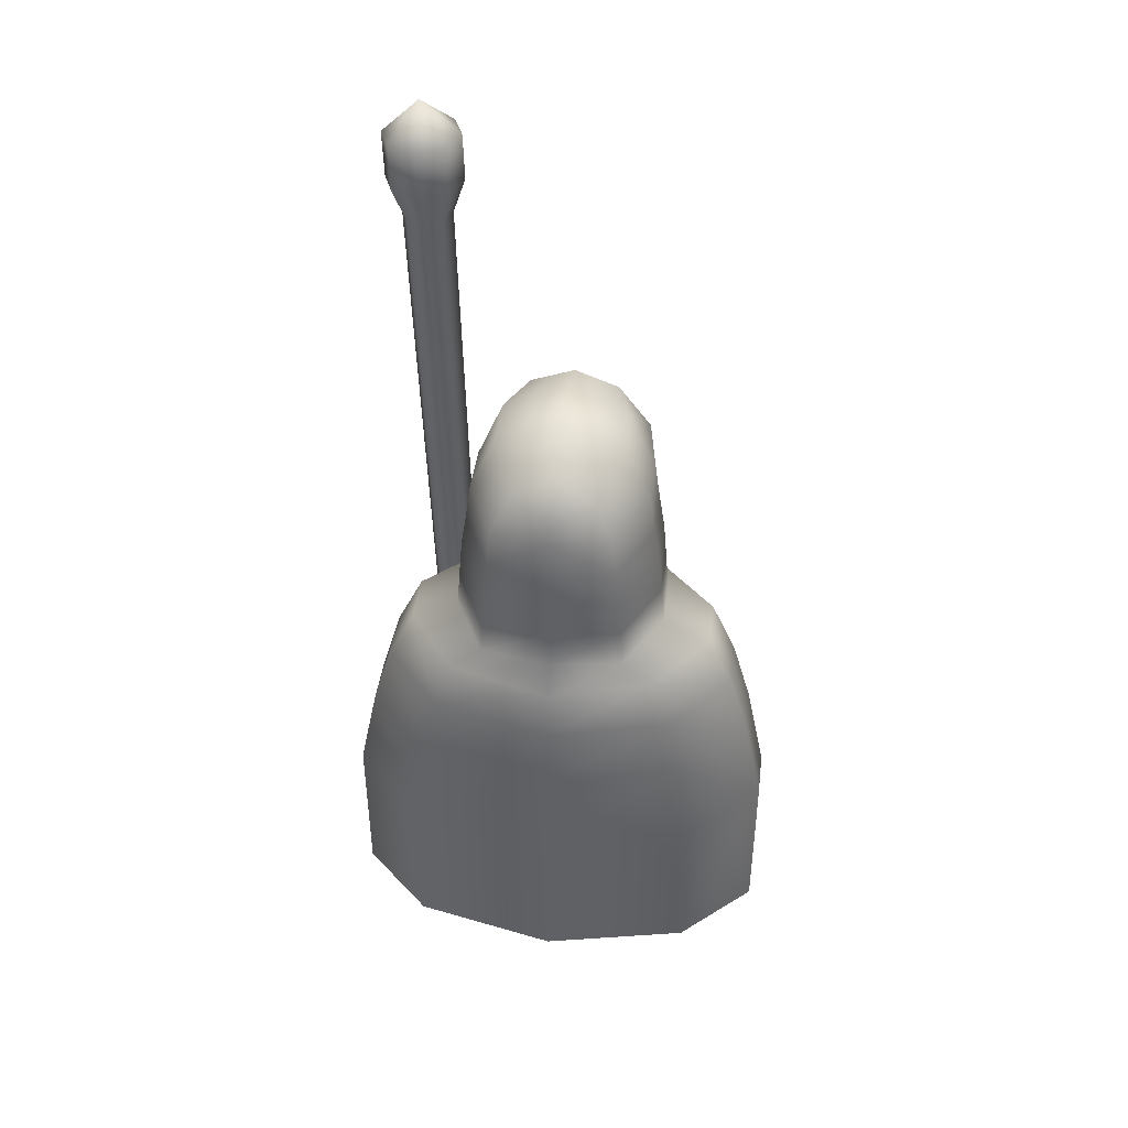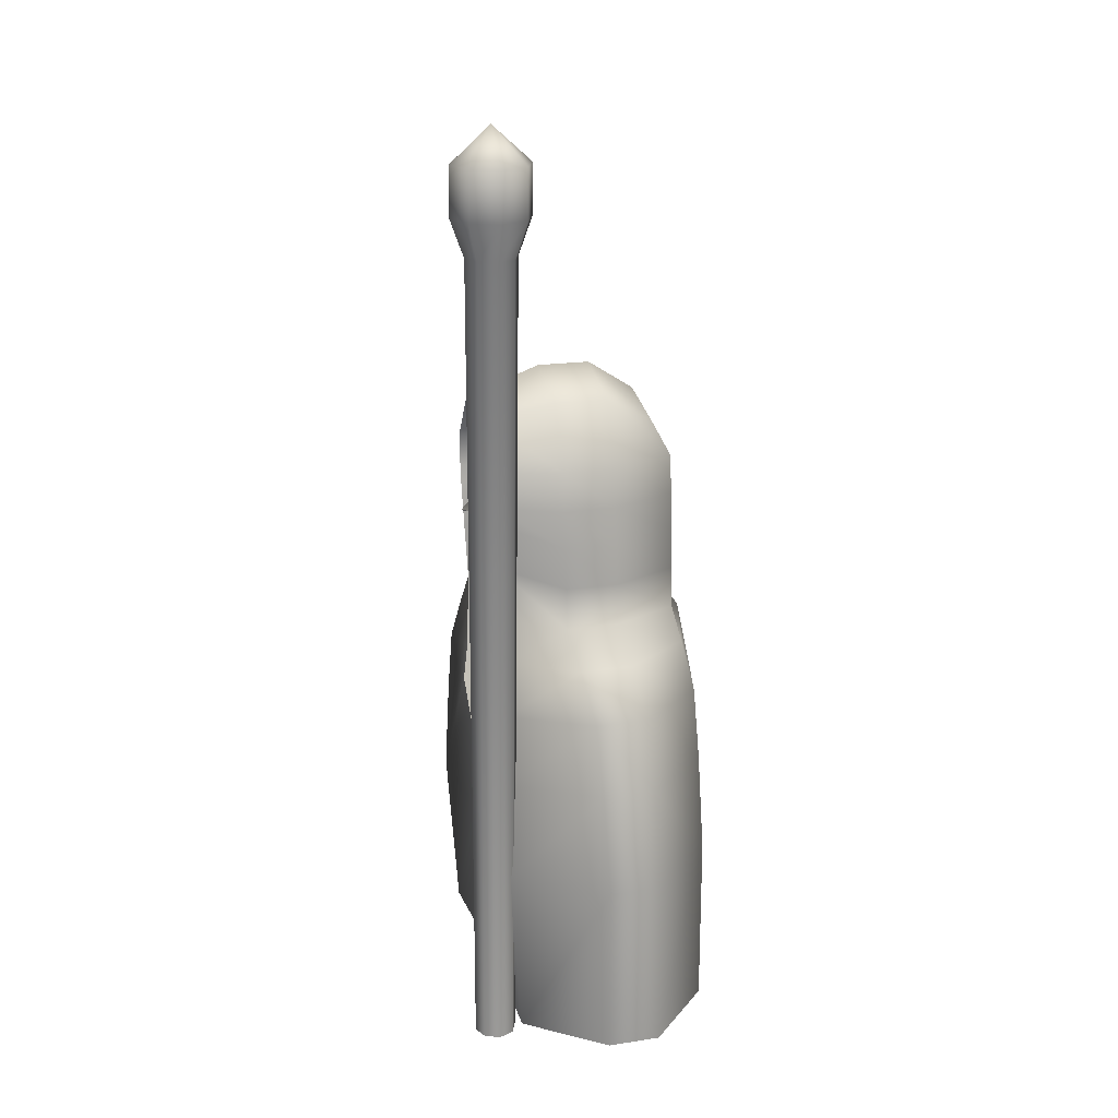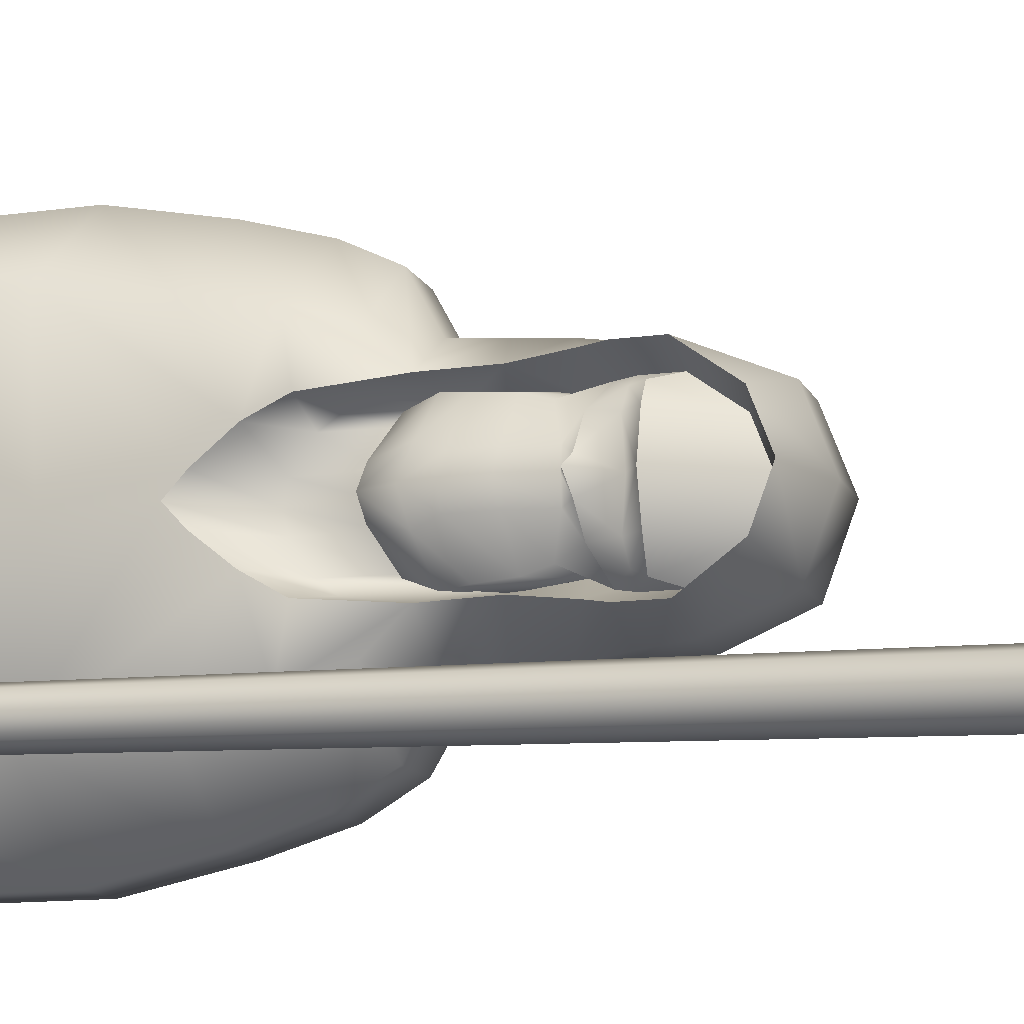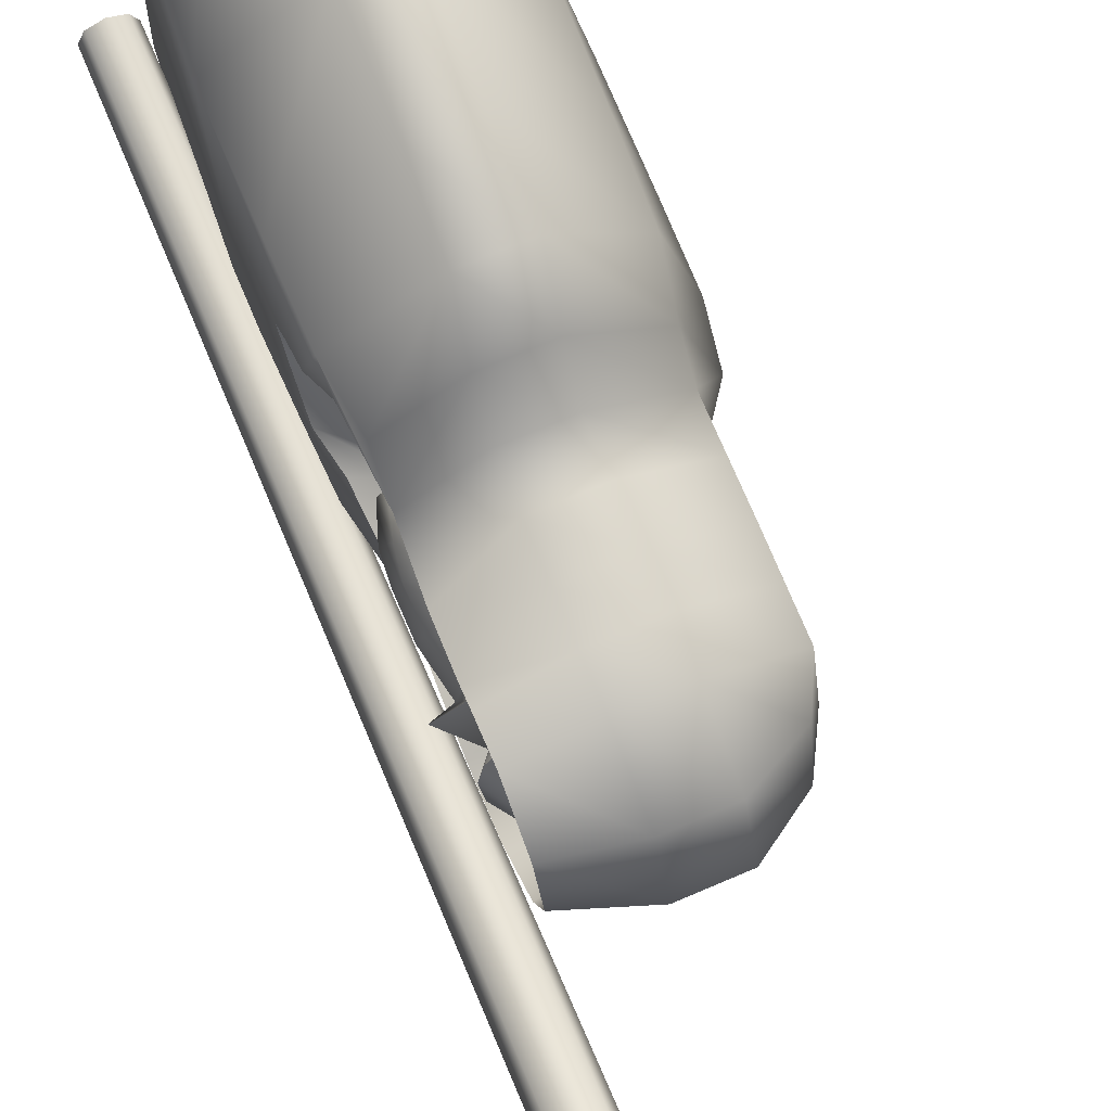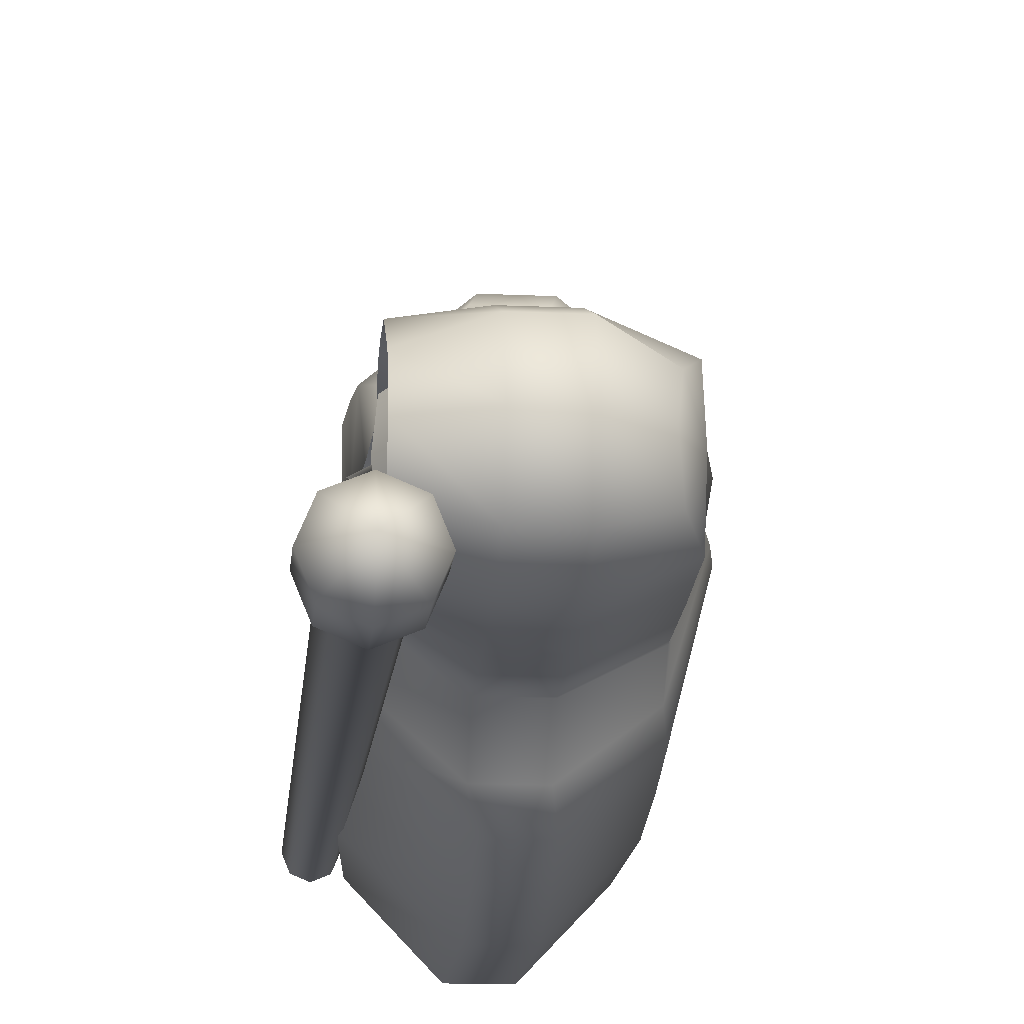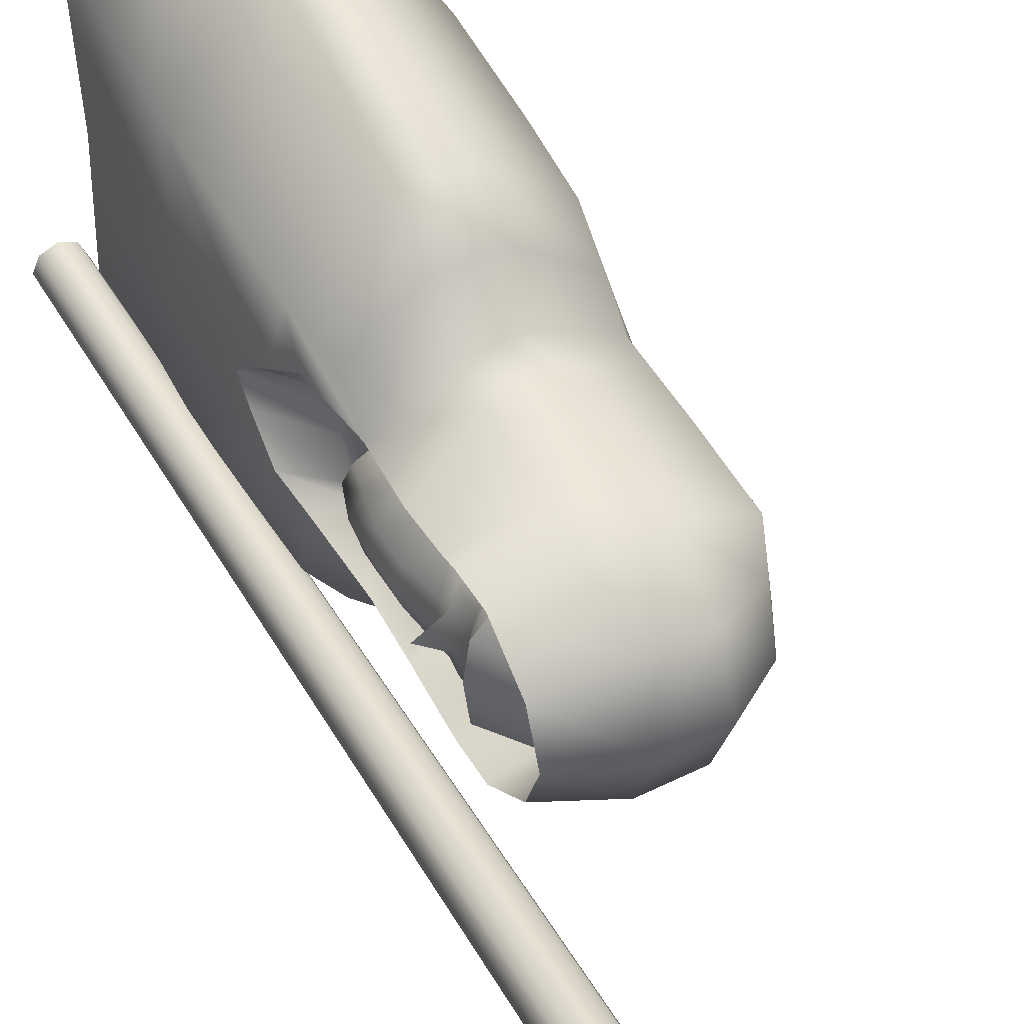
<metadata>
{"format":"obj","ext":"obj","renderer":"f3d","projection":"perspective","resolution":1024,"background":"white","views":[{"elev":42.3,"azim":-82.7,"up":"+Y"},{"elev":19.3,"azim":164.2,"up":"+Y"},{"elev":-13.1,"azim":107.8,"up":"+Z"},{"elev":71.5,"azim":156.8,"up":"+Z"},{"elev":-16.4,"azim":174.8,"up":"+Z"},{"elev":47.1,"azim":150.7,"up":"+Z"}]}
</metadata>
<code>
o statue_a_Cube.003
v 0.04234 0.8892 -0.07019
v 0.01826 0.9475 -0.1039
v 0.05023 0.8783 -0.0243
v 0.06481 0.9549 -0.06568
v -0.003134 0.9067 -0.1106
v -0.003134 0.985 -0.1148
v -0.003134 1.052 -0.06568
v 0.0278 0.9316 -0.09606
v 0.04141 0.9272 -0.06568
v -0.003134 0.9316 -0.1148
v 0.03112 0.8523 -0.08704
v 0.05023 0.866 -0.03388
v -0.003134 0.8807 -0.097
v 0.03112 0.8155 -0.0979
v 0.06294 0.804 -0.03388
v -0.003134 0.8498 -0.1033
v 0.03112 0.7633 -0.1023
v 0.06294 0.7406 -0.03388
v -0.003134 0.7899 -0.1065
v 0.02189 0.6838 -0.08931
v 0.041 0.6511 -0.03388
v -0.002817 0.6841 -0.07931
v 0.01112 0.6526 -0.03261
v 0.04234 0.8892 0.07019
v 0.01826 0.9475 0.1039
v 0.09281 0.8783 0
v 0.07123 0.9514 0
v 0.05023 0.8783 0.0243
v 0.06481 0.9549 0.06568
v -0.003134 1.076 -0
v -0.003134 0.9067 0.1106
v -0.003134 0.985 0.1148
v -0.003134 1.052 0.06568
v 0.0278 0.9316 0.09606
v 0.04141 0.9316 0
v 0.04141 0.9272 0.06568
v -0.003134 0.9316 0.1148
v 0.03112 0.8523 0.08704
v 0.05955 0.8681 0
v 0.05023 0.866 0.03388
v -0.003134 0.8807 0.097
v 0.03112 0.8155 0.0979
v 0.07226 0.7985 0
v 0.06294 0.804 0.03388
v -0.003134 0.8498 0.1033
v 0.03112 0.7633 0.1023
v 0.07226 0.7376 0
v 0.06294 0.7457 0.03388
v -0.003134 0.7899 0.1065
v 0.02189 0.6838 0.08931
v 0.05031 0.6425 0
v 0.041 0.6511 0.03388
v -0.002817 0.6841 0.07931
v 0.02008 0.6444 0
v 0.01112 0.6526 0.03261
v -0.009548 0.74 -0.0986
v 0.02594 0.7257 -0.1064
v 0.05694 0.7054 -0.04809
v 0.06828 0.6926 0
v -0.009548 0.74 0.0986
v 0.02594 0.7257 0.1064
v 0.05694 0.7085 0.04809
v 0.06135 0.8902 -0.1321
v 0.06135 0.9837 -0.137
v 0.06135 1.063 -0.07844
v 0.06135 0.92 -0.137
v 0.06135 1.093 0
v 0.06135 0.8902 0.1321
v 0.06135 0.9837 0.137
v 0.06135 1.063 0.07844
v 0.06135 0.92 0.137
v -0.05093 0.8494 -0.1758
v -0.05093 0.9806 -0.1567
v -0.05093 1.092 -0.11
v -0.05093 0.9128 -0.1658
v -0.05093 1.134 -0
v -0.05093 0.8494 0.1758
v -0.05093 0.9806 0.1567
v -0.05093 1.092 0.11
v -0.05093 0.9128 0.1658
v 0.05903 0.8078 -0.1218
v -0.05093 0.7771 0.1818
v 0.05903 0.8078 0.1218
v -0.1429 0.7771 0.1818
v 0.05261 0.7059 -0.1229
v 0.05261 0.7059 0.1229
v 0.005769 0.5814 -0.07931
v 0.004907 0.55 -0.03261
v 0.005769 0.5814 0.07931
v 0.004351 0.5417 0
v 0.004907 0.55 0.03261
v -0.001681 0.6041 -0.0986
v -0.001681 0.6041 0.0986
v -0.05093 0.7048 -0.1879
v -0.05093 0.7048 0.1879
v -0.05093 0.6586 -0.2732
v -0.05093 0.6586 0.2732
v 0.05261 0.648 -0.1787
v 0.05261 0.648 0.1787
v -0.0663 0.5747 -0.3173
v -0.0663 0.5747 0.3173
v 0.06798 0.5609 -0.2076
v 0.06798 0.5609 0.2076
v -0.07261 0.2863 -0.3875
v -0.07261 0.2863 0.3875
v 0.07429 0.2712 -0.2536
v 0.07429 0.2712 0.2536
v 0.05969 0.573 -0.1108
v 0.05969 0.573 0.1108
v 0.07423 0.5202 -0.07931
v 0.07336 0.4621 -0.03261
v 0.07423 0.5202 0.07931
v 0.07281 0.432 0
v 0.07336 0.4621 0.03261
v -0.06946 0.4552 -0.3524
v 0.07114 0.4408 -0.2306
v 0.07114 0.4408 0.2306
v -0.06946 0.4552 0.3524
v 0.07281 0.2871 0
v -0.1429 0.8494 -0.1758
v -0.1429 0.9806 -0.1567
v -0.1429 1.092 -0.11
v -0.1429 0.9128 -0.1658
v -0.1429 1.134 -0
v -0.1429 0.8494 0.1758
v -0.1429 0.9806 0.1567
v -0.1429 1.092 0.11
v -0.1429 0.9128 0.1658
v -0.1429 0.7048 -0.1879
v -0.1429 0.7048 0.1879
v -0.1429 0.6586 -0.2732
v -0.1429 0.6586 0.2732
v -0.1583 0.5747 -0.3173
v -0.1583 0.5747 0.3173
v -0.1646 0.2863 -0.3875
v -0.1646 0.2863 0.3875
v -0.1614 0.4552 -0.3524
v -0.1614 0.4552 0.3524
v -0.264 0.8494 -0.1176
v -0.264 0.9806 -0.1049
v -0.2369 1.04 -0.0736
v -0.264 0.9128 -0.1109
v -0.2246 1.081 -0
v -0.264 0.8494 0.1176
v -0.264 0.9806 0.1049
v -0.2369 1.04 0.0736
v -0.264 0.9128 0.1109
v -0.264 0.7048 -0.1257
v -0.264 0.7048 0.1257
v -0.264 0.6586 -0.1828
v -0.264 0.6586 0.1828
v -0.2794 0.5747 -0.2123
v -0.2794 0.5747 0.2123
v -0.2857 0.2863 -0.2593
v -0.2857 0.2863 0.2593
v -0.2825 0.4552 -0.2358
v -0.2825 0.4552 0.2358
v -0.264 1.009 -0
v -0.264 0.968 -0
v -0.2844 0.9093 -0
v -0.264 0.7771 0.1217
v -0.05093 0.7771 -0.1818
v -0.1429 0.7771 -0.1818
v -0.264 0.7771 -0.1217
v -0.07261 -0.01463 -0.3875
v -0.07261 -0.01463 0.3875
v 0.05257 -0.02971 -0.2536
v 0.05257 -0.02971 0.2536
v 0.05109 -0.01385 0
v -0.1646 -0.01463 -0.3875
v -0.1646 -0.01463 0.3875
v -0.2857 -0.01463 -0.2593
v -0.2857 -0.01463 0.2593
v -0.2844 0.7771 -0
v -0.2844 0.8494 -0
v -0.2844 0.7048 -0
v -0.3184 0.6586 -0
v -0.3337 0.5747 -0
v -0.3369 0.4552 -0
v -0.3401 0.2863 -0
v -0.3401 -0.01463 -0
v 0.09435 -0.04809 -0.1821
v 0.09435 1.379 -0.2104
v 0.06828 -0.04836 -0.1928
v 0.06313 1.379 -0.2233
v 0.05748 -0.04901 -0.2189
v 0.0502 1.378 -0.2545
v 0.06828 -0.04966 -0.245
v 0.06313 1.377 -0.2857
v 0.09435 -0.04993 -0.2558
v 0.09435 1.377 -0.2987
v 0.1204 -0.04966 -0.245
v 0.1256 1.377 -0.2857
v 0.1312 -0.04901 -0.2189
v 0.1385 1.378 -0.2545
v 0.1204 -0.04836 -0.1928
v 0.1256 1.379 -0.2233
v 0.04643 1.443 -0.2082
v 0.09435 1.444 -0.1884
v 0.02658 1.442 -0.2561
v 0.04643 1.441 -0.304
v 0.09435 1.441 -0.3239
v 0.1423 1.441 -0.304
v 0.1621 1.442 -0.2561
v 0.1423 1.443 -0.2082
v 0.04643 1.527 -0.2103
v 0.09435 1.527 -0.1905
v 0.02658 1.526 -0.2582
v 0.04643 1.524 -0.3061
v 0.09435 1.524 -0.326
v 0.1423 1.524 -0.3061
v 0.1621 1.526 -0.2582
v 0.1423 1.527 -0.2103
v 0.09435 1.587 -0.2597
f 9 4 27 35
f 10 6 2 8
f 7 4 2 6
f 30 27 4 7
f 8 2 4 9
f 1 8 9 3
f 5 10 8 1
f 3 9 35 26
f 5 1 11 13
f 3 26 39 12
f 1 3 12 11
f 13 11 14 16
f 12 39 43 15
f 11 12 15 14
f 16 14 17 19
f 15 43 47 18
f 14 15 18 17
f 56 57 20 22
f 58 59 51 21
f 57 58 21 20
f 21 51 54 23
f 21 23 22 20
f 36 35 27 29
f 37 34 25 32
f 33 32 25 29
f 30 33 29 27
f 34 36 29 25
f 24 28 36 34
f 31 24 34 37
f 28 26 35 36
f 31 41 38 24
f 28 40 39 26
f 24 38 40 28
f 41 45 42 38
f 40 44 43 39
f 38 42 44 40
f 45 49 46 42
f 44 48 47 43
f 42 46 48 44
f 60 53 50 61
f 62 52 51 59
f 61 50 52 62
f 52 55 54 51
f 52 50 53 55
f 46 61 62 48
f 48 62 59 47
f 49 60 61 46
f 17 18 58 57
f 18 47 59 58
f 19 17 57 56
f 30 7 65 67
f 31 37 71 68
f 33 30 67 70
f 37 32 69 71
f 7 6 64 65
f 32 33 70 69
f 6 10 66 64
f 10 5 63 66
f 67 65 74 76
f 71 69 78 80
f 69 70 79 78
f 64 66 75 73
f 65 64 73 74
f 68 71 80 77
f 70 67 76 79
f 66 63 72 75
f 94 162 81 85
f 72 162 163 120
f 45 83 49
f 60 49 83 86
f 13 16 81 63 5
f 120 163 164 139
f 86 83 82 95
f 77 82 83 68
f 22 23 88 87
f 55 53 89 91
f 54 55 91 90
f 23 54 90 88
f 53 60 93 89
f 56 22 87 92
f 130 84 161 149
f 95 82 84 130
f 94 85 98 96
f 86 95 97 99
f 96 98 102 100
f 99 97 101 103
f 115 116 106 104
f 117 118 105 107
f 60 86 109 93
f 85 56 92 108
f 103 109 86 99
f 85 108 102 98
f 87 88 111 110
f 92 87 110 108
f 90 91 114 113
f 88 90 113 111
f 89 93 109 112
f 91 89 112 114
f 100 102 116 115
f 103 101 118 117
f 103 117 112 109
f 102 108 110 116
f 112 117 107 114
f 106 116 110 111
f 119 113 114 107
f 113 119 106 111
f 96 100 133 131
f 74 73 121 122
f 75 72 120 123
f 105 118 138 136
f 73 75 123 121
f 94 96 131 129
f 101 97 132 134
f 79 76 124 127
f 118 101 134 138
f 78 79 127 126
f 97 95 130 132
f 162 94 129 163
f 77 80 128 125
f 100 115 137 133
f 80 78 126 128
f 76 74 122 124
f 115 104 135 137
f 82 77 125 84
f 138 134 153 157
f 129 131 150 148
f 121 123 142 140
f 132 130 149 151
f 127 124 143 146
f 131 133 152 150
f 126 127 146 145
f 134 132 151 153
f 125 128 147 144
f 133 137 156 152
f 128 126 145 147
f 124 122 141 143
f 136 138 157 155
f 163 129 148 164
f 122 121 140 141
f 137 135 154 156
f 84 125 144 161
f 123 120 139 142
f 143 141 158 146
f 145 146 158 159
f 140 159 158 141
f 147 145 159 160
f 142 160 159 140
f 176 149 161 174
f 56 85 81 19
f 16 19 81
f 72 63 81 162
f 41 31 68 83 45
f 105 136 171 166
f 119 107 168 169
f 154 135 170 172
f 135 104 165 170
f 106 119 169 167
f 107 105 166 168
f 136 155 173 171
f 104 106 167 165
f 175 139 164 174
f 177 151 149 176
f 178 153 151 177
f 179 157 153 178
f 179 156 154 180
f 181 173 155 180
f 172 181 180 154
f 157 179 180 155
f 156 179 178 152
f 152 178 177 150
f 150 177 176 148
f 144 175 174 161
f 148 176 174 164
f 139 175 160 142
f 144 147 160 175
f 182 183 185 184
f 184 185 187 186
f 186 187 189 188
f 188 189 191 190
f 190 191 193 192
f 192 193 195 194
f 187 185 198 200
f 194 195 197 196
f 196 197 183 182
f 202 201 209 210
f 193 191 202 203
f 183 197 205 199
f 185 183 199 198
f 189 187 200 201
f 195 193 203 204
f 191 189 201 202
f 197 195 204 205
f 213 212 214
f 200 198 206 208
f 205 204 212 213
f 203 202 210 211
f 201 200 208 209
f 198 199 207 206
f 199 205 213 207
f 204 203 211 212
f 211 210 214
f 209 208 214
f 206 207 214
f 207 213 214
f 212 211 214
f 210 209 214
f 208 206 214
l 143 158

</code>
